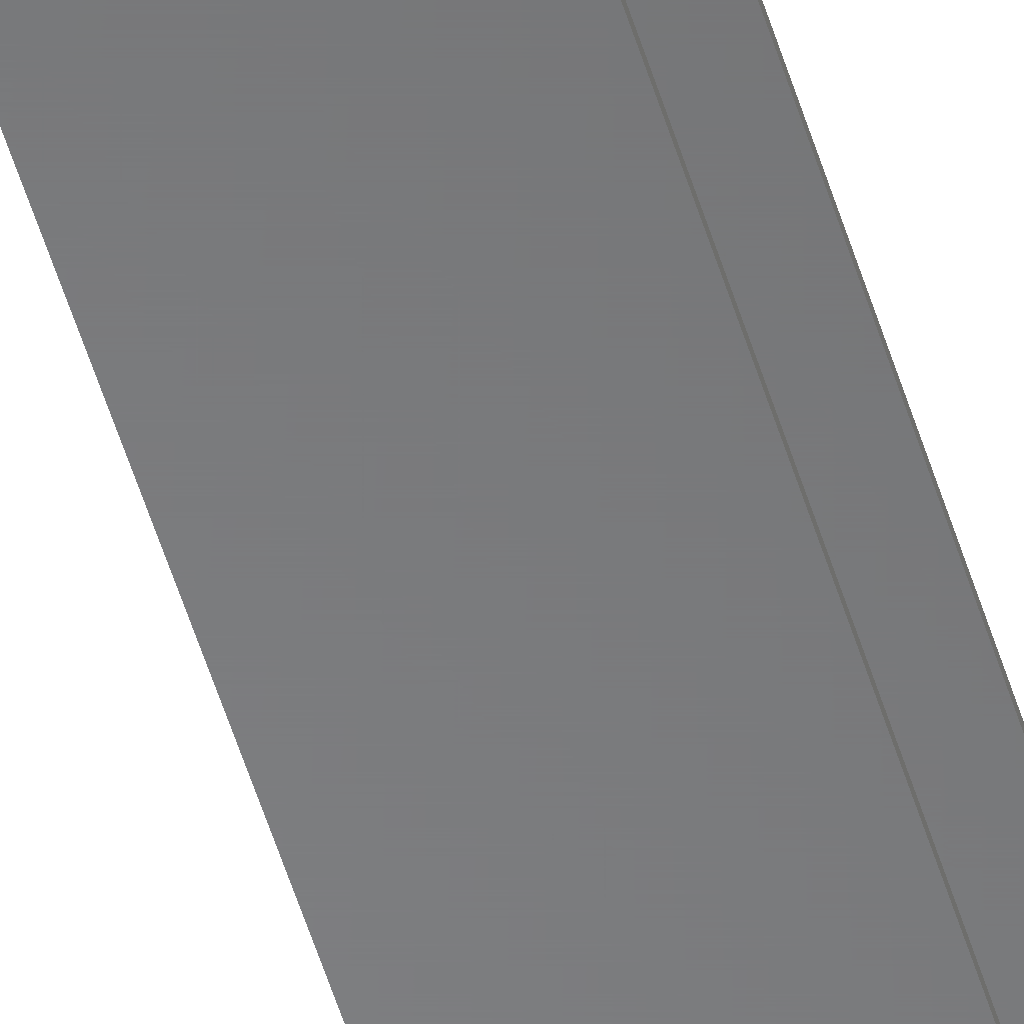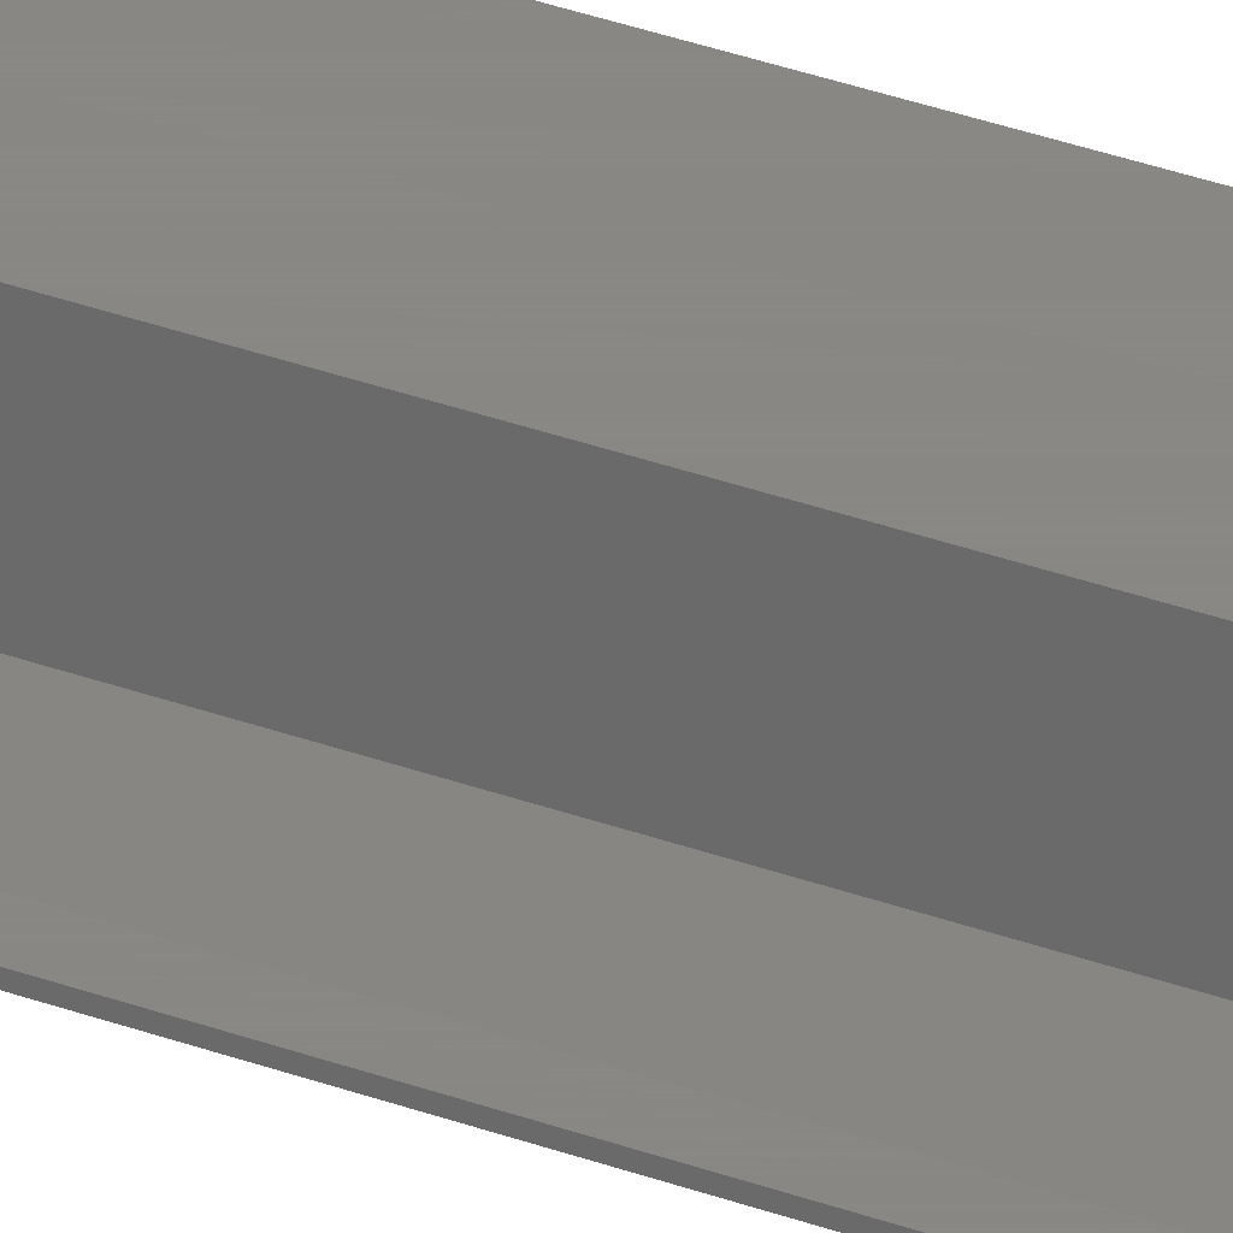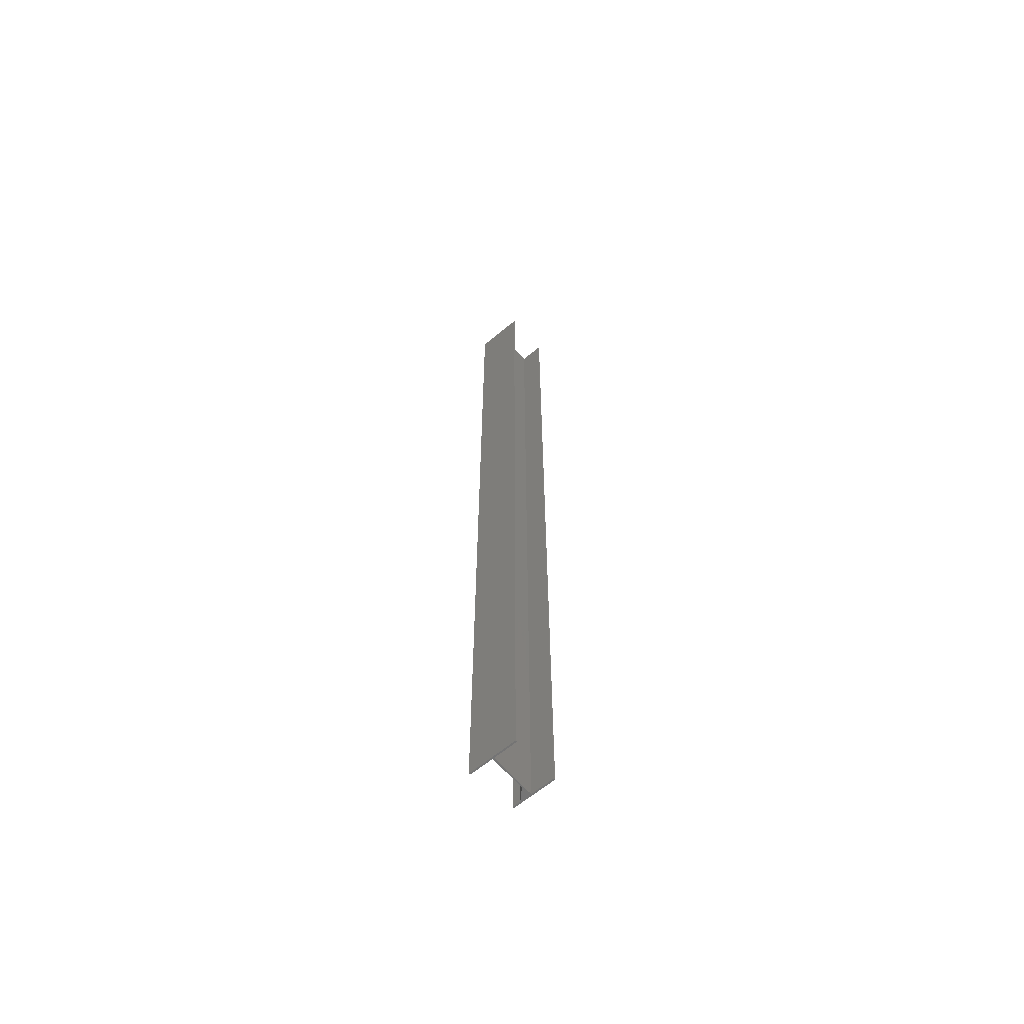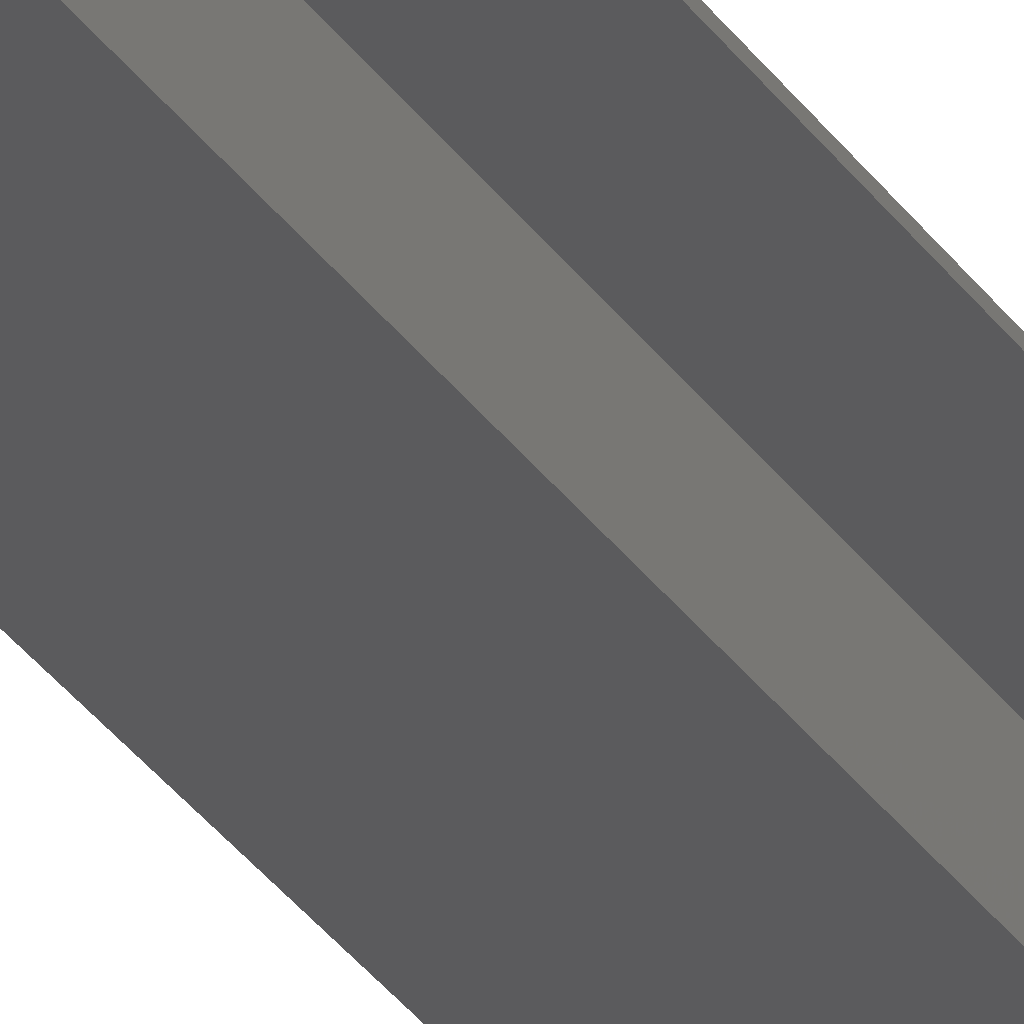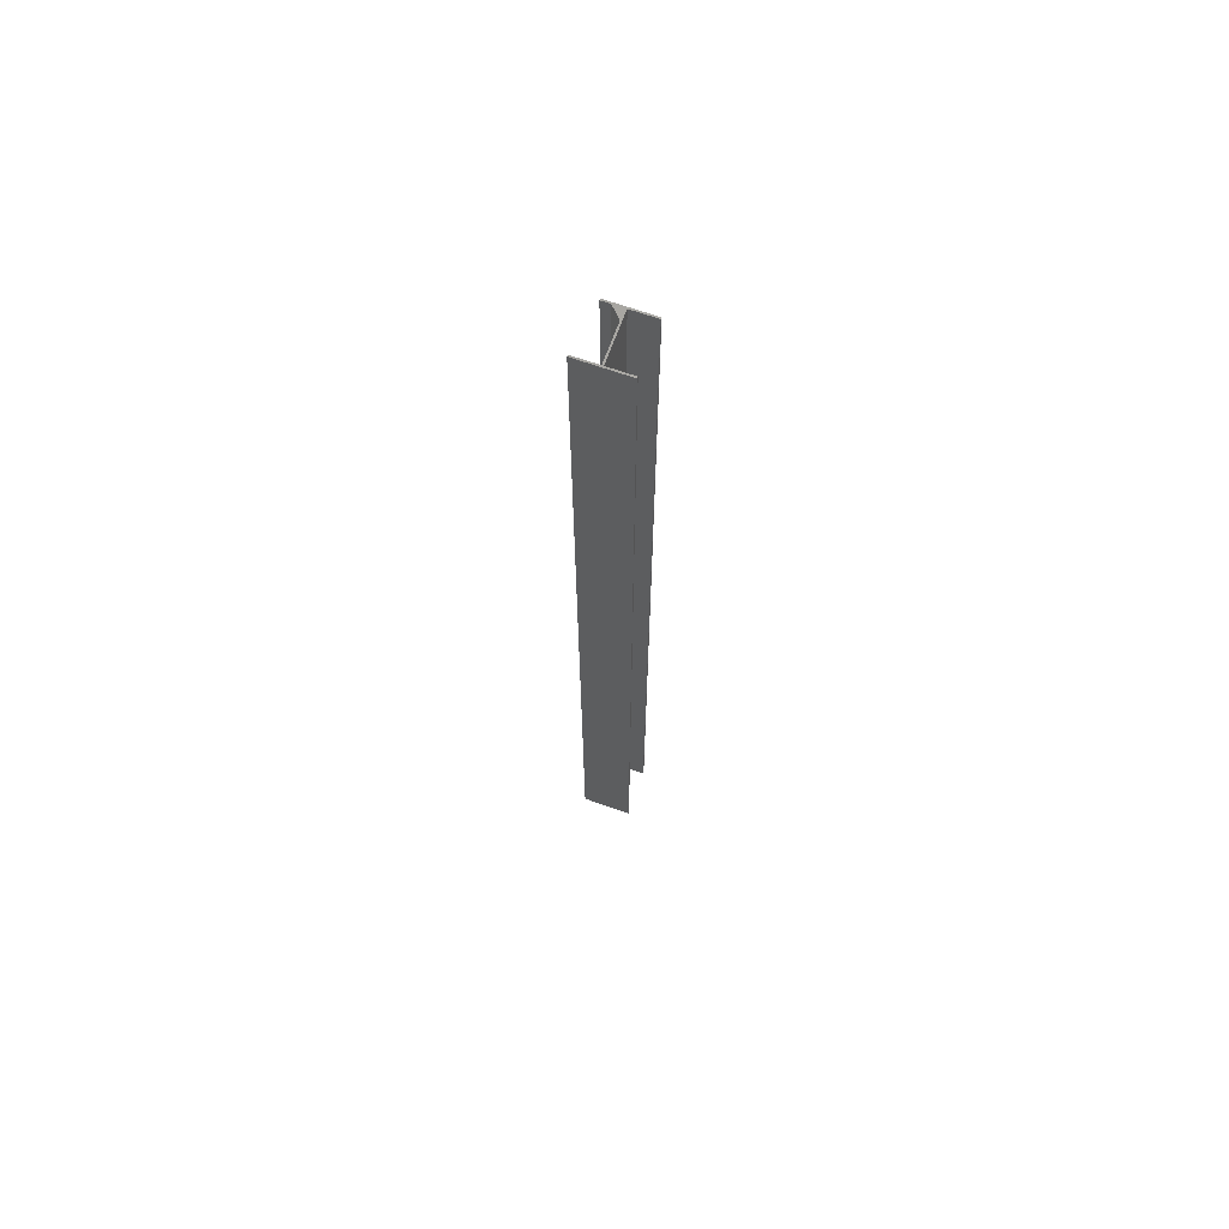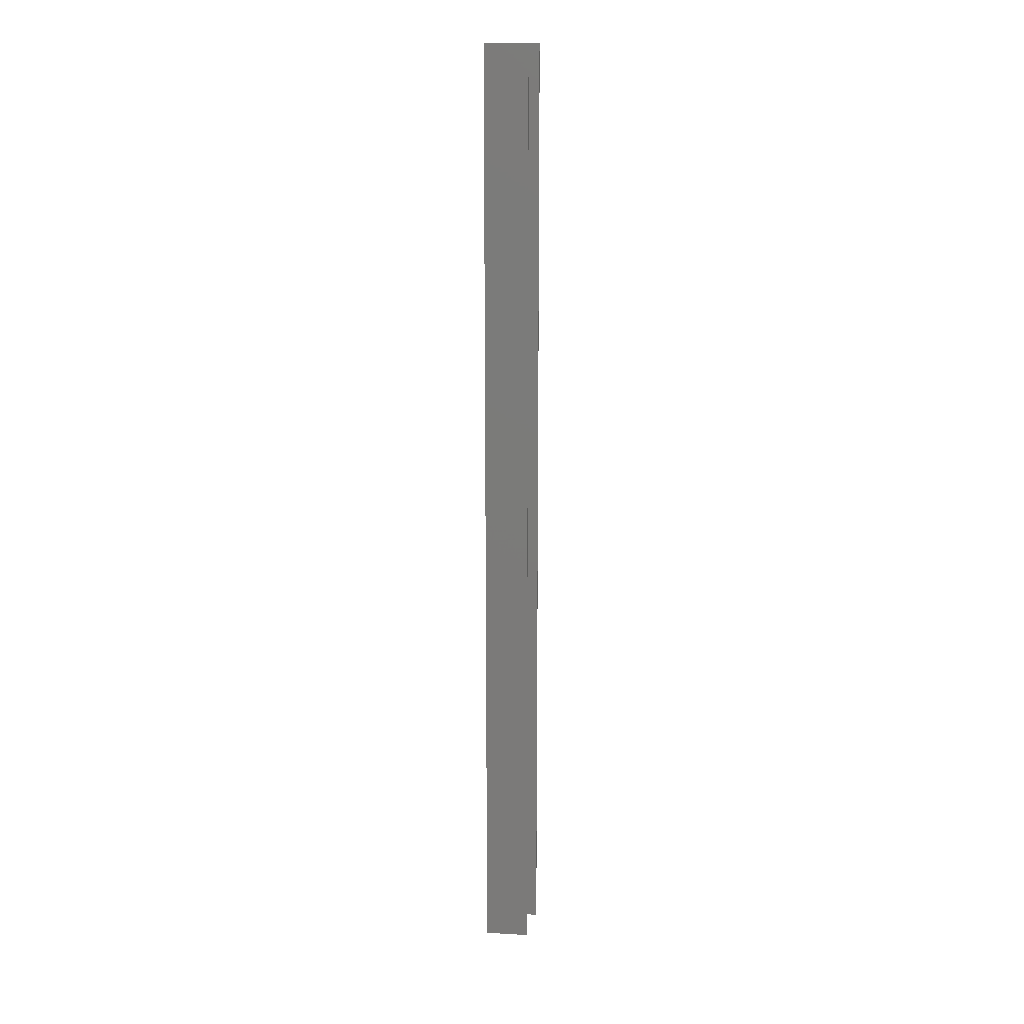
<metadata>
{"format":"stl","ext":"stl","renderer":"f3d","projection":"perspective","resolution":1024,"background":"white","views":[{"elev":-54.8,"azim":17.0,"up":"+Z"},{"elev":25.9,"azim":-57.5,"up":"+Z"},{"elev":-63.3,"azim":40.2,"up":"+Y"},{"elev":-27.1,"azim":25.0,"up":"+Z"},{"elev":67.1,"azim":19.6,"up":"+Y"},{"elev":14.7,"azim":-173.3,"up":"+Y"}]}
</metadata>
<code>
# stl→obj: 26 verts, 48 faces
v -0.004523 6.741e-19 -0.0366
v -0.0111 2.746e-19 -0.0366
v -0.004523 -0.75 -0.0366
v -0.0111 -0.75 -0.0366
v 0.003289 1.148e-18 -1.158e-18
v 0.003289 1.148e-18 -0.02878
v 0.003289 -0.75 -1.158e-18
v 0.003289 -0.75 -0.02878
v 0.004523 1.223e-18 -0.0366
v 0.004523 1.223e-18 -1.234e-18
v 0.02344 2.372e-18 -0.0366
v 0.02344 2.372e-18 -0.03783
v -0.0111 2.746e-19 -0.03783
v 0.02344 2.372e-18 0.001234
v 0.02344 2.372e-18 -2.392e-18
v -0.01562 0 0
v -0.01562 4.586e-36 0.001234
v 0.004523 -0.75 -1.234e-18
v 0.004523 -0.75 -0.0366
v 0.02344 -0.75 -0.03783
v 0.02344 -0.75 -0.0366
v -0.0111 -0.75 -0.03783
v 0.02344 -0.75 0.001234
v -0.01562 -0.75 0.001234
v -0.01562 -0.75 0
v 0.02344 -0.75 -2.392e-18
f 1 2 3
f 3 2 4
f 5 6 7
f 7 6 8
f 9 6 10
f 6 5 10
f 11 12 9
f 13 2 12
f 1 6 9
f 1 9 12
f 1 12 2
f 14 15 10
f 14 10 5
f 14 5 16
f 14 16 17
f 18 8 19
f 18 7 8
f 19 20 21
f 20 4 22
f 3 4 20
f 3 20 19
f 3 19 8
f 23 24 25
f 23 25 7
f 23 7 18
f 23 18 26
f 6 1 8
f 8 1 3
f 17 16 24
f 24 16 25
f 14 17 23
f 23 17 24
f 15 14 26
f 26 14 23
f 10 15 18
f 18 15 26
f 9 10 19
f 19 10 18
f 11 9 21
f 21 9 19
f 12 11 20
f 20 11 21
f 13 12 22
f 22 12 20
f 2 13 4
f 4 13 22
f 16 5 25
f 25 5 7

</code>
